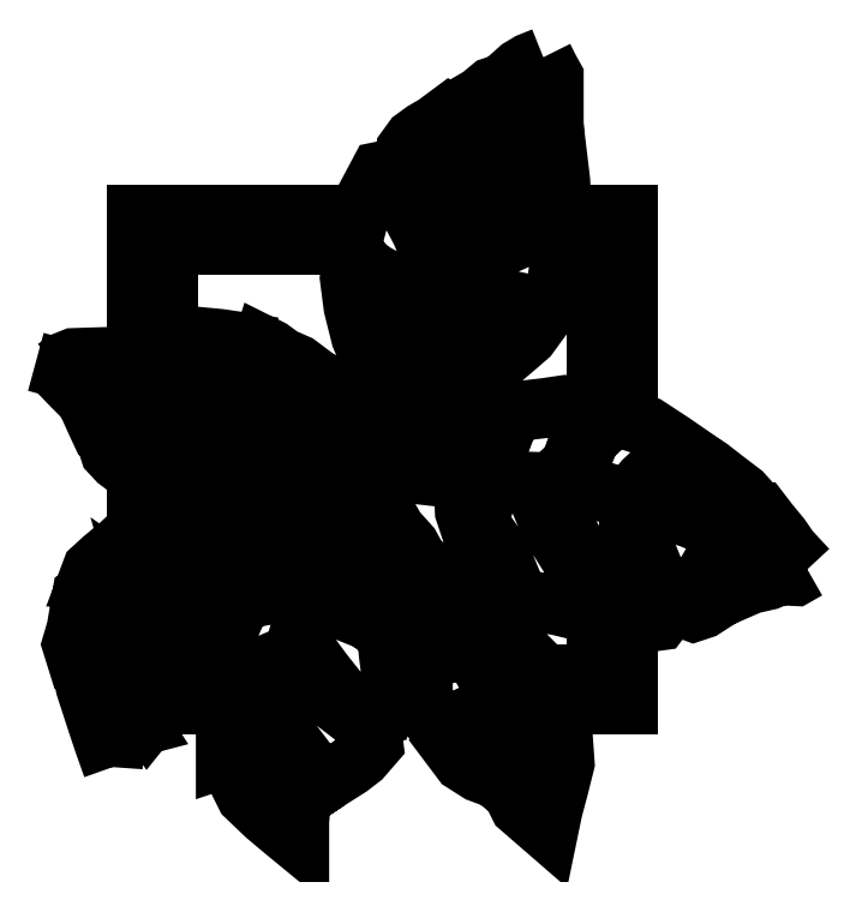
<metadata>
{"format":"dxf","ext":"dxf","renderer":"ezdxf+matplotlib","layout":"modelspace","background":"white","min_lineweight":24,"dpi":150}
</metadata>
<code>
0
SECTION
2
ENTITIES
0
LWPOLYLINE
8
Ceco.NET 17
90
        2
70
     0
43
0
10
0.11
20
0.025
10
0.02909
20
0.025
0
LWPOLYLINE
8
Ceco.NET 17
90
        2
70
     0
43
0
10
0.07207
20
0
10
0.01843
20
0
0
LWPOLYLINE
8
Ceco.NET 17
90
        2
70
     0
43
0
10
0.025
20
0.1344
10
0.025
20
0.1693
0
LWPOLYLINE
8
Ceco.NET 17
90
        2
70
     0
43
0
10
0.025
20
0.02991
10
0.025
20
0.04238
0
LWPOLYLINE
8
Ceco.NET 17
90
        3
70
     0
43
0
10
0.3482
20
0.375
10
0.375
20
0.375
10
0.375
20
0.24
0
LWPOLYLINE
8
Ceco.NET 17
90
        3
70
     0
43
0
10
0.3379
20
0.4
10
0.4
20
0.4
10
0.4
20
0.2323
0
LWPOLYLINE
8
Ceco.NET 17
90
        3
70
     0
43
0
10
0.375
20
0.09907
10
0.375
20
0.025
10
0.3297
20
0.025
0
LWPOLYLINE
8
Ceco.NET 17
90
        3
70
     0
43
0
10
0.4
20
0.0684
10
0.4
20
0
10
0.342
20
0
0
LWPOLYLINE
8
Ceco.NET 17
90
        2
70
     0
43
0
10
0.2367
20
0.375
10
0.2422
20
0.375
0
LINE
8
Ceco.NET 17
10
0.1888
20
0.1991
30
0
11
0.1557
21
0.2105
31
0
0
LINE
8
Ceco.NET 17
10
0.1557
20
0.2105
30
0
11
0.1027
21
0.2313
31
0
0
LINE
8
Ceco.NET 17
10
0.1027
20
0.2313
30
0
11
0.07014
21
0.2403
31
0
0
LINE
8
Ceco.NET 17
10
0.07014
20
0.2403
30
0
11
0.02893
21
0.2471
31
0
0
LINE
8
Ceco.NET 17
10
0.02893
20
0.2471
30
0
11
-0.02042
21
0.2629
31
0
0
LINE
8
Ceco.NET 17
10
-0.02042
20
0.2629
30
0
11
-0.05891
21
0.2734
31
0
0
LWPOLYLINE
8
Ceco.NET 17
90
        6
70
     0
43
0
10
0.2058
20
0.225
10
0.2341
20
0.3116
10
0.2426
20
0.3637
10
0.261
20
0.4127
10
0.297
20
0.4763
10
0.3261
20
0.5084
0
ARC
8
Ceco.NET 17
10
0.19
20
0.1931
30
0
40
0.1515
50
66.85
51
69.16
0
LWPOLYLINE
8
Ceco.NET 17
90
      111
70
     1
43
0
10
0.3315
20
0.5284
10
0.32
20
0.5238
10
0.3123
20
0.5192
10
0.3046
20
0.5123
10
0.3031
20
0.5015
10
0.3016
20
0.4878
10
0.297
20
0.4885
10
0.297
20
0.5
10
0.2939
20
0.5054
10
0.2893
20
0.5038
10
0.2801
20
0.4962
10
0.2709
20
0.4908
10
0.2663
20
0.4832
10
0.2663
20
0.4655
10
0.2663
20
0.4426
10
0.2663
20
0.4295
10
0.2625
20
0.4265
10
0.2602
20
0.4334
10
0.259
20
0.456
10
0.2608
20
0.4791
10
0.2554
20
0.4822
10
0.2433
20
0.4732
10
0.2341
20
0.4678
10
0.2257
20
0.4617
10
0.2196
20
0.4533
10
0.218
20
0.4387
10
0.2249
20
0.4165
10
0.2326
20
0.3981
10
0.2426
20
0.379
10
0.2418
20
0.3713
10
0.2364
20
0.3752
10
0.2318
20
0.3859
10
0.2234
20
0.402
10
0.2119
20
0.4226
10
0.2094
20
0.4373
10
0.1979
20
0.435
10
0.1881
20
0.4165
10
0.1836
20
0.408
10
0.1805
20
0.3958
10
0.174
20
0.3717
10
0.1892
20
0.3547
10
0.2035
20
0.3468
10
0.2211
20
0.3338
10
0.2272
20
0.3231
10
0.2295
20
0.3154
10
0.2242
20
0.3192
10
0.2165
20
0.33
10
0.2004
20
0.3399
10
0.1828
20
0.3522
10
0.1743
20
0.3552
10
0.1736
20
0.3483
10
0.1766
20
0.3246
10
0.1828
20
0.3001
10
0.1904
20
0.2825
10
0.2027
20
0.2664
10
0.2027
20
0.2534
10
0.1943
20
0.2097
10
0.2127
20
0.2266
10
0.2326
20
0.2396
10
0.2688
20
0.2673
10
0.2688
20
0.2704
10
0.26
20
0.2829
10
0.2372
20
0.2955
10
0.2326
20
0.3062
10
0.241
20
0.3024
10
0.2646
20
0.2929
10
0.2787
20
0.2765
10
0.2879
20
0.2757
10
0.2891
20
0.2754
10
0.2924
20
0.2779
10
0.3077
20
0.2909
10
0.3192
20
0.3009
10
0.3253
20
0.3093
10
0.32
20
0.3177
10
0.3016
20
0.3208
10
0.2809
20
0.3254
10
0.2548
20
0.3307
10
0.2433
20
0.3346
10
0.2479
20
0.3361
10
0.2686
20
0.3369
10
0.297
20
0.3315
10
0.3253
20
0.3254
10
0.3353
20
0.3261
10
0.3414
20
0.3376
10
0.3453
20
0.3614
10
0.3491
20
0.379
10
0.3491
20
0.3935
10
0.3322
20
0.3897
10
0.3016
20
0.3759
10
0.2755
20
0.3721
10
0.2579
20
0.3698
10
0.2587
20
0.3759
10
0.2778
20
0.3775
10
0.297
20
0.3836
10
0.3184
20
0.3935
10
0.3376
20
0.3997
10
0.346
20
0.4096
10
0.3453
20
0.4272
10
0.343
20
0.4464
10
0.323
20
0.4418
10
0.3062
20
0.4303
10
0.2847
20
0.4203
10
0.2717
20
0.4203
10
0.2863
20
0.4272
10
0.3092
20
0.438
10
0.3276
20
0.4518
10
0.3399
20
0.4556
10
0.3399
20
0.4793
10
0.3399
20
0.4992
10
0.3399
20
0.5123
10
0.3361
20
0.5192
0
ARC
8
Ceco.NET 17
10
0.19
20
0.1931
30
0
40
0.1515
50
207.4
51
208.2
0
ARC
8
Ceco.NET 17
10
0.19
20
0.1931
30
0
40
0.1105
50
239.5
51
242.4
0
ARC
8
Ceco.NET 17
10
0.19
20
0.1931
30
0
40
0.1105
50
256.1
51
263.4
0
LWPOLYLINE
8
Ceco.NET 17
90
        6
70
     0
43
0
10
0.2178
20
0.1075
10
0.265
20
0.06041
10
0.2827
20
0.02798
10
0.3115
20
-0.01364
10
0.3225
20
-0.05036
10
0.3305
20
-0.09259
0
LWPOLYLINE
8
Ceco.NET 17
90
        8
70
     0
43
0
10
0.1853
20
0.1785
10
0.1651
20
0.1359
10
0.1405
20
0.08662
10
0.1263
20
0.03659
10
0.1196
20
-0.01045
10
0.1143
20
-0.05451
10
0.1173
20
-0.08214
10
0.127
20
-0.1016
0
LWPOLYLINE
8
Ceco.NET 17
90
        7
70
     0
43
0
10
0.1263
20
0.1501
10
0.08967
20
0.1389
10
0.04409
20
0.1247
10
0.006725
20
0.1068
10
-0.00822
20
0.07542
10
-0.01868
20
0.03062
10
-0.02316
20
-0.01195
0
LWPOLYLINE
8
Ceco.NET 17
90
       70
70
     1
43
0
10
-0.0199
20
-0.05105
10
-0.0269
20
-0.03136
10
-0.03288
20
-0.01344
10
-0.04184
20
0.01419
10
-0.04409
20
0.02389
10
-0.02914
20
0.03883
10
-0.01868
20
0.04406
10
-0.01644
20
0.05003
10
-0.02316
20
0.04928
10
-0.03362
20
0.0448
10
-0.04184
20
0.03734
10
-0.04932
20
0.03734
10
-0.05305
20
0.04928
10
-0.04932
20
0.06198
10
-0.04483
20
0.08886
10
-0.03661
20
0.09409
10
-0.01943
20
0.09707
10
-0.004483
20
0.09558
10
0
20
0.09857
10
-0.006725
20
0.1008
10
-0.0269
20
0.1045
10
-0.03886
20
0.1045
10
-0.03661
20
0.1105
10
-0.02765
20
0.1187
10
-0.0142
20
0.1299
10
-0.0007472
20
0.1426
10
0.01719
20
0.1396
10
0.03288
20
0.1292
10
0.04483
20
0.1277
10
0.03811
20
0.1329
10
0.0269
20
0.1381
10
0.0269
20
0.1449
10
0.03661
20
0.1471
10
0.06874
20
0.1516
10
0.1233
20
0.1561
10
0.1509
20
0.1583
10
0.1225
20
0.1381
10
0.09116
20
0.1157
10
0.07099
20
0.08737
10
0.0538
20
0.08811
10
0.05006
20
0.1016
10
0.05679
20
0.1225
10
0.0538
20
0.1247
10
0.04558
20
0.1105
10
0.04409
20
0.09334
10
0.05081
20
0.0799
10
0.05455
20
0.06795
10
0.04857
20
0.05152
10
0.03886
20
0.0351
10
0.02466
20
0.04256
10
0.02092
20
0.06496
10
0.01196
20
0.08811
10
0.004483
20
0.09334
10
0.008967
20
0.07766
10
0.0142
20
0.06048
10
0.01569
20
0.04406
10
0.02316
20
0.03211
10
0.03064
20
0.02315
10
0.02391
20
0.008214
10
0.01494
20
-0.005227
10
0.008967
20
-0.01269
10
0
20
0
10
-0.003736
20
0.02614
10
-0.01046
20
0.03883
10
-0.01196
20
0.02912
10
-0.006725
20
0.00448
10
-0.003736
20
-0.00672
10
0.002989
20
-0.01717
10
-0.01121
20
-0.02091
10
-0.01793
20
-0.02315
0
LWPOLYLINE
8
Ceco.NET 17
90
       78
70
     0
43
0
10
0.1913
20
0.1889
10
0.1905
20
0.1643
10
0.1898
20
0.1411
10
0.192
20
0.118
10
0.1973
20
0.09409
10
0.2003
20
0.07915
10
0.1943
20
0.07617
10
0.1786
20
0.08214
10
0.1681
20
0.09334
10
0.1607
20
0.1068
10
0.1539
20
0.1023
10
0.1599
20
0.0911
10
0.1704
20
0.07617
10
0.189
20
0.0687
10
0.204
20
0.05675
10
0.2055
20
0.04032
10
0.2077
20
0.02315
10
0.207
20
0.007467
10
0.2017
20
-0.006721
10
0.1913
20
-0.008214
10
0.1659
20
0.008214
10
0.1517
20
0.02613
10
0.139
20
0.04331
10
0.1338
20
0.03659
10
0.142
20
0.0224
10
0.1547
20
0.007467
10
0.1771
20
-0.009707
10
0.1913
20
-0.02091
10
0.1928
20
-0.03211
10
0.1831
20
-0.04331
10
0.1734
20
-0.05078
10
0.1569
20
-0.06123
10
0.142
20
-0.05152
10
0.13
20
-0.03584
10
0.1203
20
-0.03435
10
0.124
20
-0.04256
10
0.1375
20
-0.05376
10
0.1494
20
-0.06272
10
0.1479
20
-0.0672
10
0.1338
20
-0.07691
10
0.1323
20
-0.09558
10
0.1323
20
-0.1128
10
0.1196
20
-0.1023
10
0.1054
20
-0.09035
10
0.08892
20
-0.07467
10
0.0807
20
-0.05824
10
0.08444
20
-0.04779
10
0.1046
20
-0.04182
10
0.1158
20
-0.03734
10
0.1113
20
-0.03136
10
0.09415
20
-0.03659
10
0.08145
20
-0.04032
10
0.07248
20
-0.04331
10
0.07248
20
-0.02464
10
0.07173
20
-0.00672
10
0.07248
20
0.008214
10
0.08219
20
0.01493
10
0.1076
20
0.02315
10
0.1173
20
0.03062
10
0.121
20
0.03883
10
0.1121
20
0.0351
10
0.1016
20
0.02838
10
0.08444
20
0.02539
10
0.07173
20
0.0351
10
0.07248
20
0.05526
10
0.07846
20
0.07019
10
0.08668
20
0.08662
10
0.09863
20
0.08811
10
0.124
20
0.09259
10
0.1405
20
0.09409
10
0.1352
20
0.09782
10
0.121
20
0.09931
10
0.1016
20
0.09782
10
0.09789
20
0.1016
10
0.1031
20
0.1083
10
0.1158
20
0.1195
10
0.13
20
0.1322
10
0.1913
20
0.1889
0
LWPOLYLINE
8
Ceco.NET 17
90
       68
70
     1
43
0
10
0.2025
20
0.1473
10
0.2209
20
0.1124
10
0.2374
20
0.1014
10
0.268
20
0.08122
10
0.2729
20
0.07326
10
0.2723
20
0.06653
10
0.2699
20
0.05552
10
0.2742
20
0.05123
10
0.2785
20
0.06408
10
0.2827
20
0.07143
10
0.2901
20
0.06592
10
0.2981
20
0.05919
10
0.3103
20
0.05184
10
0.3134
20
0.03654
10
0.3109
20
0.02308
10
0.3072
20
0.006557
10
0.3097
20
-0.005683
10
0.3158
20
0.0004368
10
0.3152
20
0.01084
10
0.3183
20
0.02736
10
0.3219
20
0.03532
10
0.3274
20
0.02981
10
0.3354
20
0.01268
10
0.3446
20
-0.005071
10
0.344
20
-0.0167
10
0.333
20
-0.02955
10
0.3219
20
-0.04363
10
0.3299
20
-0.04302
10
0.3366
20
-0.03322
10
0.3477
20
-0.03078
10
0.3489
20
-0.04791
10
0.344
20
-0.0675
10
0.3391
20
-0.08586
10
0.3354
20
-0.1036
10
0.3121
20
-0.08341
10
0.306
20
-0.07117
10
0.2993
20
-0.06566
10
0.3023
20
-0.05526
10
0.3127
20
-0.04852
10
0.3152
20
-0.04057
10
0.306
20
-0.04608
10
0.2944
20
-0.05281
10
0.2907
20
-0.05954
10
0.2791
20
-0.05526
10
0.2656
20
-0.04669
10
0.2546
20
-0.032
10
0.2687
20
-0.01915
10
0.287
20
-0.01425
10
0.2999
20
-0.01058
10
0.2993
20
-0.004459
10
0.2864
20
-0.006907
10
0.2711
20
-0.009355
10
0.2564
20
-0.0167
10
0.2472
20
-0.01915
10
0.238
20
-0.008743
10
0.2331
20
0.007781
10
0.2331
20
0.0188
10
0.2282
20
0.03287
10
0.2368
20
0.04083
10
0.2558
20
0.04205
10
0.265
20
0.04389
10
0.2644
20
0.04878
10
0.2558
20
0.04695
10
0.2362
20
0.04634
10
0.2276
20
0.0445
10
0.2221
20
0.07265
10
0.216
20
0.1014
10
0.2056
20
0.1314
0
LWPOLYLINE
8
Ceco.NET 17
90
      117
70
     1
43
0
10
-0.06644
20
0.2745
10
-0.05897
20
0.28
10
-0.05185
20
0.2828
10
-0.03807
20
0.2833
10
-0.02145
20
0.2838
10
-0.008145
20
0.2847
10
-0.001019
20
0.28
10
0.001356
20
0.27
10
0.004681
20
0.2581
10
0.009432
20
0.2572
10
0.006107
20
0.2657
10
0.004206
20
0.2771
10
0.005157
20
0.2866
10
0.009432
20
0.2895
10
0.01988
20
0.2918
10
0.02986
20
0.2947
10
0.03793
20
0.2956
10
0.04839
20
0.2885
10
0.05219
20
0.2714
10
0.05504
20
0.2572
10
0.05741
20
0.2453
10
0.06311
20
0.2472
10
0.05979
20
0.2653
10
0.05456
20
0.2823
10
0.05076
20
0.2928
10
0.04934
20
0.2985
10
0.05219
20
0.2999
10
0.06739
20
0.2985
10
0.08021
20
0.2966
10
0.09256
20
0.2947
10
0.09399
20
0.2795
10
0.09731
20
0.2605
10
0.1021
20
0.2448
10
0.103
20
0.2358
10
0.1073
20
0.2315
10
0.1092
20
0.2372
10
0.1054
20
0.2534
10
0.1002
20
0.2676
10
0.09874
20
0.2809
10
0.1025
20
0.2933
10
0.1092
20
0.2899
10
0.1182
20
0.2833
10
0.131
20
0.2776
10
0.1443
20
0.2676
10
0.1467
20
0.2496
10
0.1448
20
0.2287
10
0.1477
20
0.2164
10
0.151
20
0.2216
10
0.151
20
0.2315
10
0.15
20
0.2463
10
0.1505
20
0.2543
10
0.1491
20
0.261
10
0.1534
20
0.261
10
0.16
20
0.2548
10
0.1695
20
0.2434
10
0.1752
20
0.2325
10
0.1842
20
0.2192
10
0.1923
20
0.2045
10
0.1838
20
0.1917
10
0.1719
20
0.1817
10
0.1638
20
0.1727
10
0.1534
20
0.1679
10
0.1382
20
0.1656
10
0.1282
20
0.1689
10
0.131
20
0.1779
10
0.1391
20
0.1917
10
0.1443
20
0.2007
10
0.1448
20
0.2073
10
0.1358
20
0.2073
10
0.1301
20
0.1978
10
0.1234
20
0.1746
10
0.1187
20
0.1646
10
0.113
20
0.1603
10
0.1006
20
0.1589
10
0.08591
20
0.1589
10
0.07594
20
0.1599
10
0.06976
20
0.1679
10
0.07736
20
0.1803
10
0.09399
20
0.1969
10
0.1054
20
0.2097
10
0.1078
20
0.2206
10
0.104
20
0.2249
10
0.09684
20
0.2121
10
0.08591
20
0.2002
10
0.07451
20
0.1898
10
0.06596
20
0.176
10
0.05931
20
0.1656
10
0.05124
20
0.1632
10
0.03746
20
0.1641
10
0.02701
20
0.1675
10
0.01134
20
0.1817
10
0.02368
20
0.1893
10
0.04554
20
0.2083
10
0.05551
20
0.2202
10
0.06026
20
0.2282
10
0.06121
20
0.2358
10
0.05409
20
0.2339
10
0.04791
20
0.2211
10
0.03366
20
0.2069
10
0.02036
20
0.1997
10
0.005631
20
0.1898
10
-0.006245
20
0.1921
10
-0.01575
20
0.1993
10
-0.02192
20
0.2059
10
-0.0249
20
0.2153
10
-0.00862
20
0.2254
10
0.006107
20
0.2334
10
0.01513
20
0.2415
10
0.01038
20
0.2453
10
-6.899e-05
20
0.2382
10
-0.01052
20
0.2325
10
-0.02477
20
0.2216
10
-0.03
20
0.2235
10
-0.03332
20
0.2306
10
-0.0414
20
0.2486
10
-0.0528
20
0.26
10
-0.06325
20
0.271
0
LWPOLYLINE
8
Ceco.NET 17
90
      122
70
     1
43
0
10
0.5469
20
0.1104
10
0.5399
20
0.1179
10
0.5321
20
0.1263
10
0.5249
20
0.1367
10
0.5158
20
0.1478
10
0.5093
20
0.1562
10
0.4996
20
0.1556
10
0.4898
20
0.1517
10
0.48
20
0.1413
10
0.4781
20
0.1465
10
0.4859
20
0.1556
10
0.4996
20
0.1595
10
0.4996
20
0.166
10
0.4937
20
0.1725
10
0.48
20
0.1829
10
0.4683
20
0.192
10
0.4547
20
0.2004
10
0.441
20
0.1939
10
0.428
20
0.1874
10
0.4189
20
0.1783
10
0.4111
20
0.1692
10
0.4046
20
0.1718
10
0.4137
20
0.1829
10
0.4228
20
0.1913
10
0.4339
20
0.1985
10
0.441
20
0.2024
10
0.4456
20
0.2076
10
0.4371
20
0.2134
10
0.4163
20
0.227
10
0.4007
20
0.2322
10
0.3871
20
0.2335
10
0.3695
20
0.2173
10
0.3624
20
0.1998
10
0.3513
20
0.1842
10
0.3422
20
0.1855
10
0.3539
20
0.1965
10
0.3598
20
0.2134
10
0.3689
20
0.2257
10
0.376
20
0.2348
10
0.3747
20
0.2413
10
0.365
20
0.2446
10
0.35
20
0.2446
10
0.3325
20
0.242
10
0.3097
20
0.2394
10
0.3013
20
0.227
10
0.2928
20
0.205
10
0.2883
20
0.1861
10
0.2837
20
0.1959
10
0.2909
20
0.2179
10
0.2948
20
0.2264
10
0.2967
20
0.2309
10
0.2935
20
0.2342
10
0.2779
20
0.2296
10
0.2571
20
0.2218
10
0.2454
20
0.2173
10
0.2304
20
0.2101
10
0.2194
20
0.2069
10
0.1927
20
0.203
10
0.1973
20
0.1835
10
0.2025
20
0.1575
10
0.2109
20
0.1426
10
0.2226
20
0.1296
10
0.2304
20
0.1153
10
0.248
20
0.1056
10
0.2668
20
0.09842
10
0.2941
20
0.08932
10
0.2974
20
0.09517
10
0.2941
20
0.1114
10
0.2837
20
0.125
10
0.2733
20
0.14
10
0.2675
20
0.1575
10
0.2668
20
0.1718
10
0.2714
20
0.1744
10
0.2766
20
0.1705
10
0.2766
20
0.1517
10
0.2883
20
0.1348
10
0.2961
20
0.1238
10
0.3045
20
0.103
10
0.3058
20
0.08737
10
0.3247
20
0.08412
10
0.3435
20
0.08088
10
0.3624
20
0.07633
10
0.3676
20
0.08217
10
0.3663
20
0.09257
10
0.3539
20
0.1192
10
0.3442
20
0.1348
10
0.3364
20
0.1478
10
0.3279
20
0.1679
10
0.3344
20
0.1725
10
0.3461
20
0.1517
10
0.3578
20
0.1296
10
0.3734
20
0.1069
10
0.3767
20
0.09062
10
0.376
20
0.07763
10
0.3825
20
0.07178
10
0.4027
20
0.06788
10
0.4118
20
0.06658
10
0.4261
20
0.06853
10
0.43
20
0.07373
10
0.4222
20
0.08477
10
0.4163
20
0.103
10
0.4046
20
0.125
10
0.4014
20
0.1393
10
0.4014
20
0.1478
10
0.4066
20
0.1471
10
0.4111
20
0.1348
10
0.4189
20
0.116
10
0.4274
20
0.09517
10
0.4384
20
0.08153
10
0.454
20
0.07568
10
0.4618
20
0.07828
10
0.4729
20
0.08542
10
0.4794
20
0.09647
10
0.4696
20
0.116
10
0.4742
20
0.1238
10
0.4781
20
0.1121
10
0.4853
20
0.101
10
0.4905
20
0.09387
10
0.5009
20
0.09842
10
0.5152
20
0.1017
10
0.5243
20
0.1056
10
0.5373
20
0.1049
0
LWPOLYLINE
8
Ceco.NET 17
90
        7
70
     0
43
0
10
0.2116
20
0.19
10
0.2688
20
0.1835
10
0.3312
20
0.1816
10
0.3825
20
0.1731
10
0.4514
20
0.1523
10
0.5113
20
0.127
10
0.5295
20
0.1153
0
LWPOLYLINE
8
Ceco.NET 17
90
        2
70
     0
43
0
10
0.2244
20
0.4
10
0.2318
20
0.4
0
LWPOLYLINE
8
Ceco.NET 17
90
        2
70
     0
43
0
10
0.2585
20
0.375
10
0.2953
20
0.375
0
LWPOLYLINE
8
Ceco.NET 17
90
        2
70
     0
43
0
10
0.375
20
0.2335
10
0.375
20
0.2223
0
LWPOLYLINE
8
Ceco.NET 17
90
        2
70
     0
43
0
10
0.231
20
0.025
10
0.2075
20
0.025
0
LWPOLYLINE
8
Ceco.NET 17
90
        2
70
     0
43
0
10
0.2354
20
0
10
0.2042
20
0
0
LWPOLYLINE
8
Ceco.NET 17
90
        2
70
     0
43
0
10
0.3178
20
0.025
10
0.3113
20
0.025
0
LWPOLYLINE
8
Ceco.NET 17
90
        2
70
     0
43
0
10
0.3154
20
0
10
0.3085
20
0
0
LWPOLYLINE
8
Ceco.NET 17
90
        2
70
     0
43
0
10
0.1526
20
0.025
10
0.1405
20
0.025
0
LWPOLYLINE
8
Ceco.NET 17
90
        2
70
     0
43
0
10
0.1786
20
0
10
0.1644
20
0
0
LWPOLYLINE
8
Ceco.NET 17
90
        3
70
     0
43
0
10
0.025
20
0.2933
10
0.025
20
0.375
10
0.1749
20
0.375
0
LWPOLYLINE
8
Ceco.NET 17
90
        3
70
     0
43
0
10
0
20
0.2757
10
0
20
0.4
10
0.1816
20
0.4
0
LWPOLYLINE
8
Ceco.NET 17
90
        2
70
     0
43
0
10
0
20
0.2301
10
0
20
0.2382
0
LWPOLYLINE
8
Ceco.NET 17
90
        2
70
     0
43
0
10
0.025
20
0.1904
10
0.025
20
0.2022
0
LWPOLYLINE
8
Ceco.NET 17
90
        2
70
     0
43
0
10
0
20
0.1425
10
0
20
0.1909
0
ENDSEC
0
EOF

</code>
